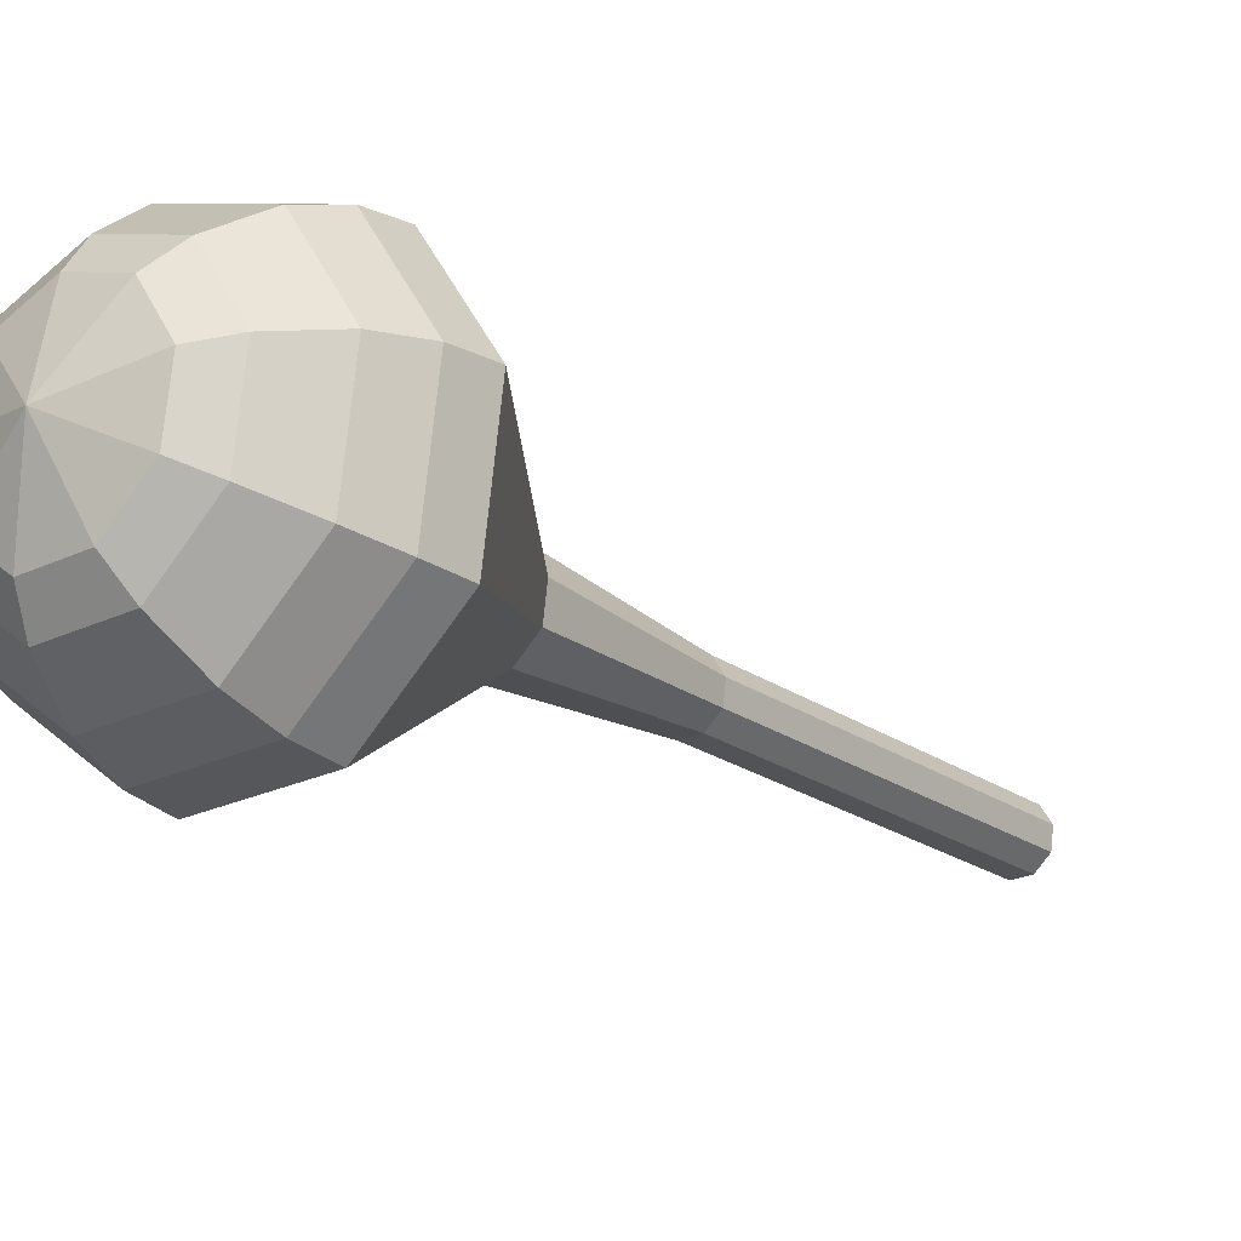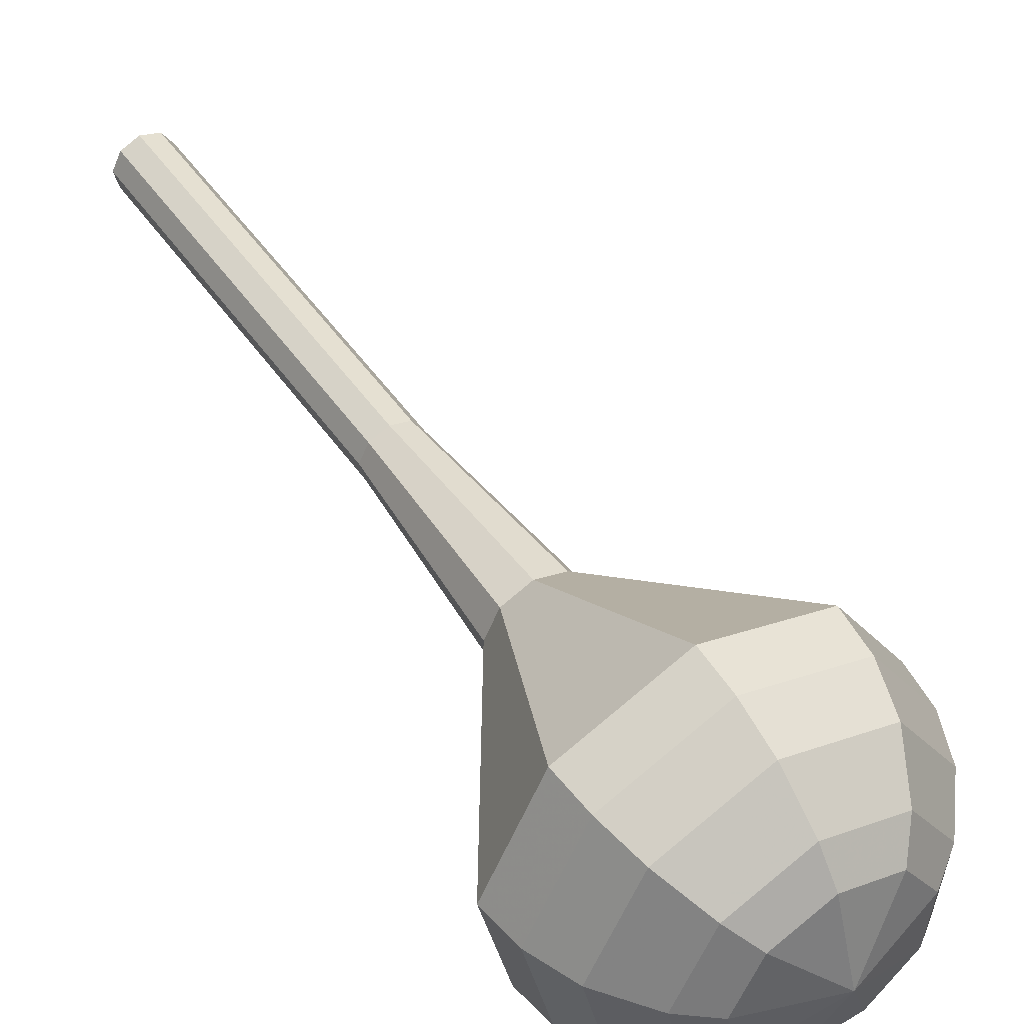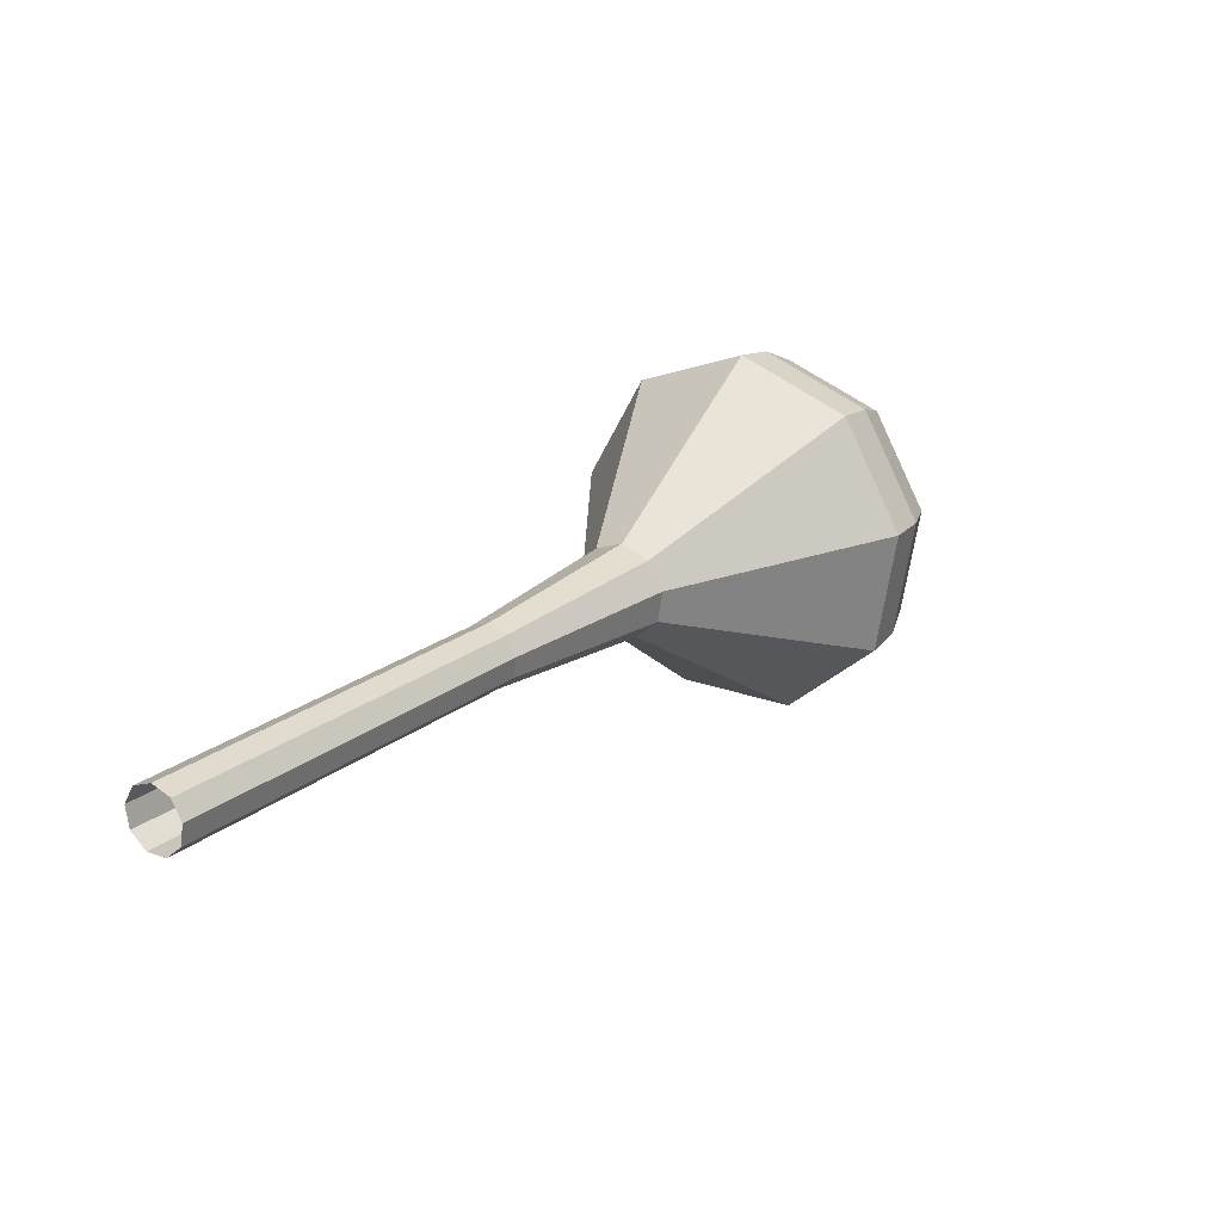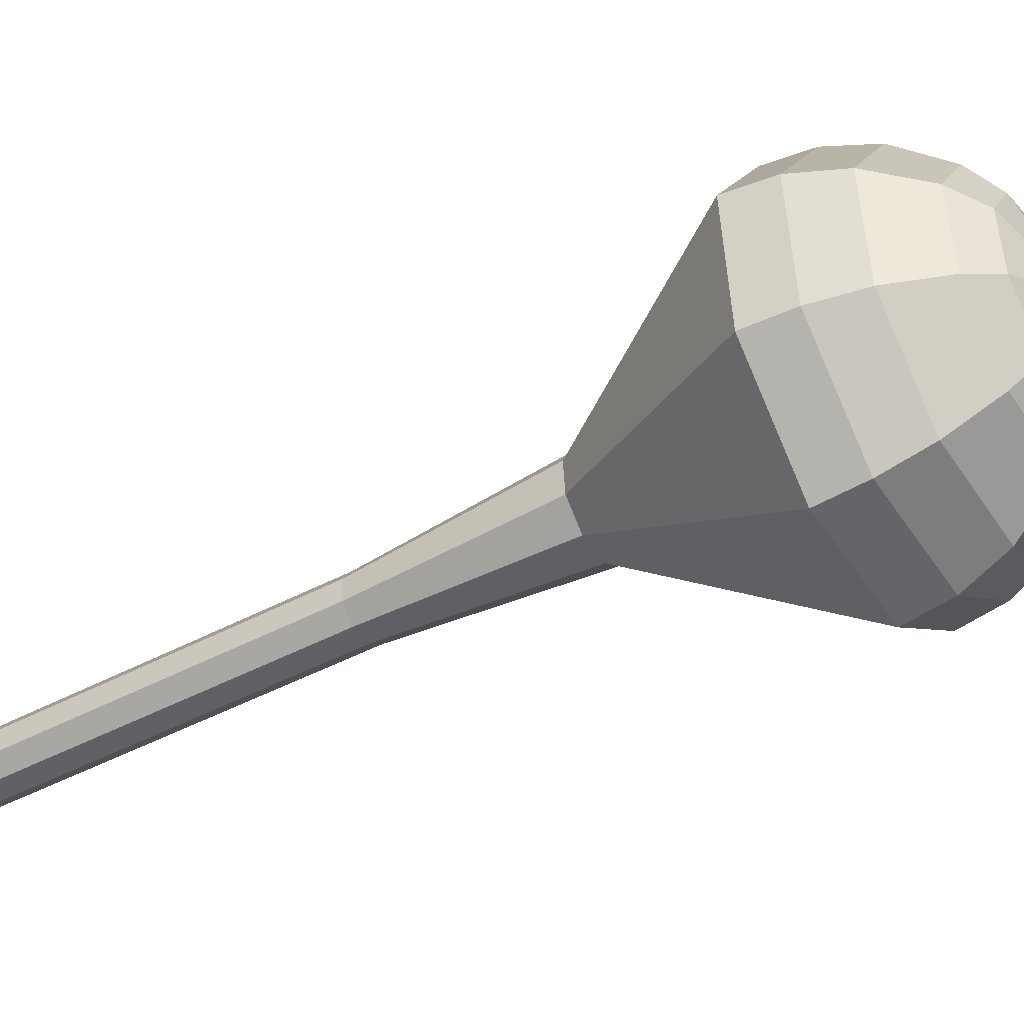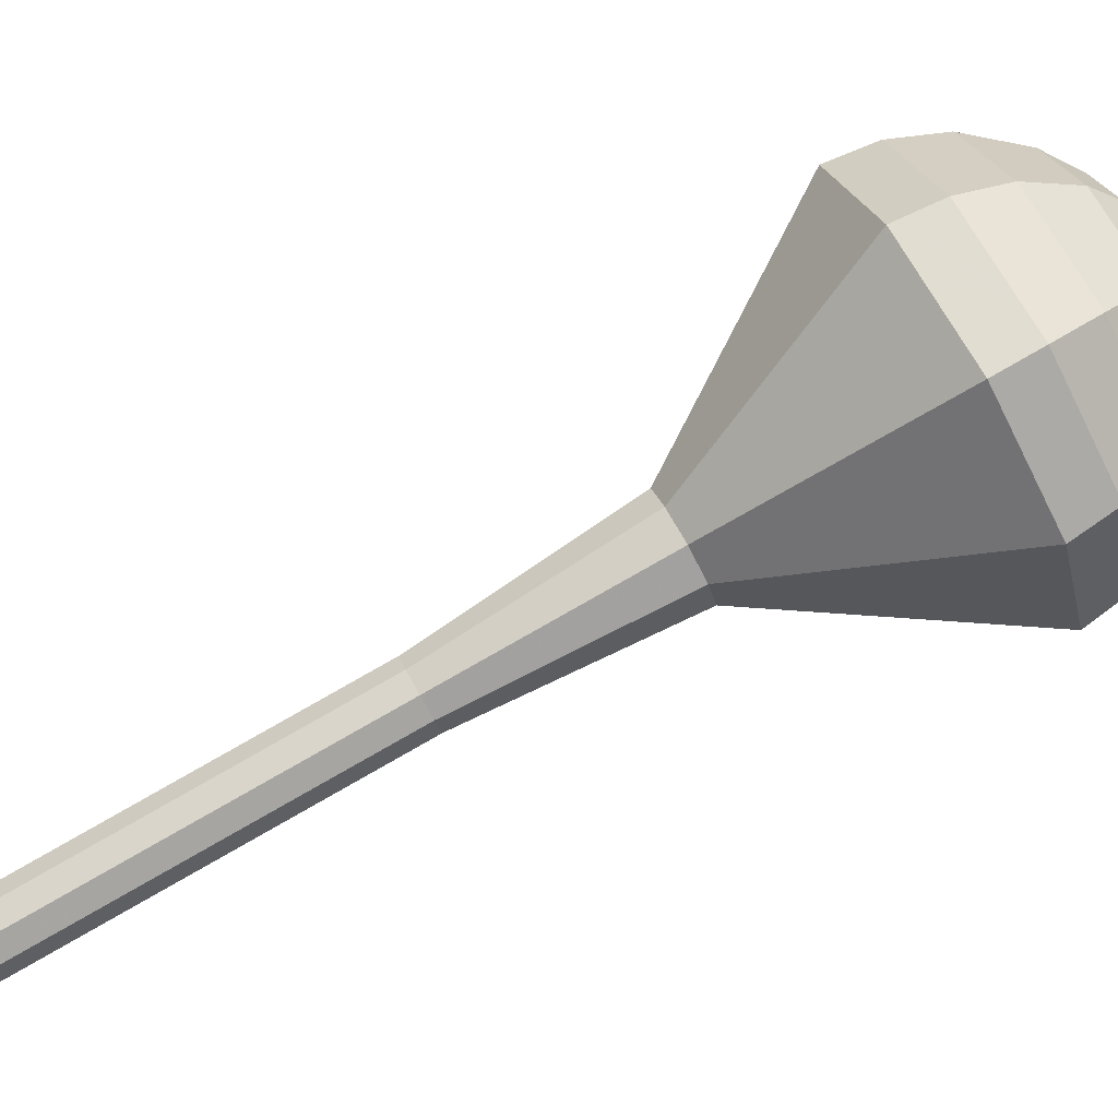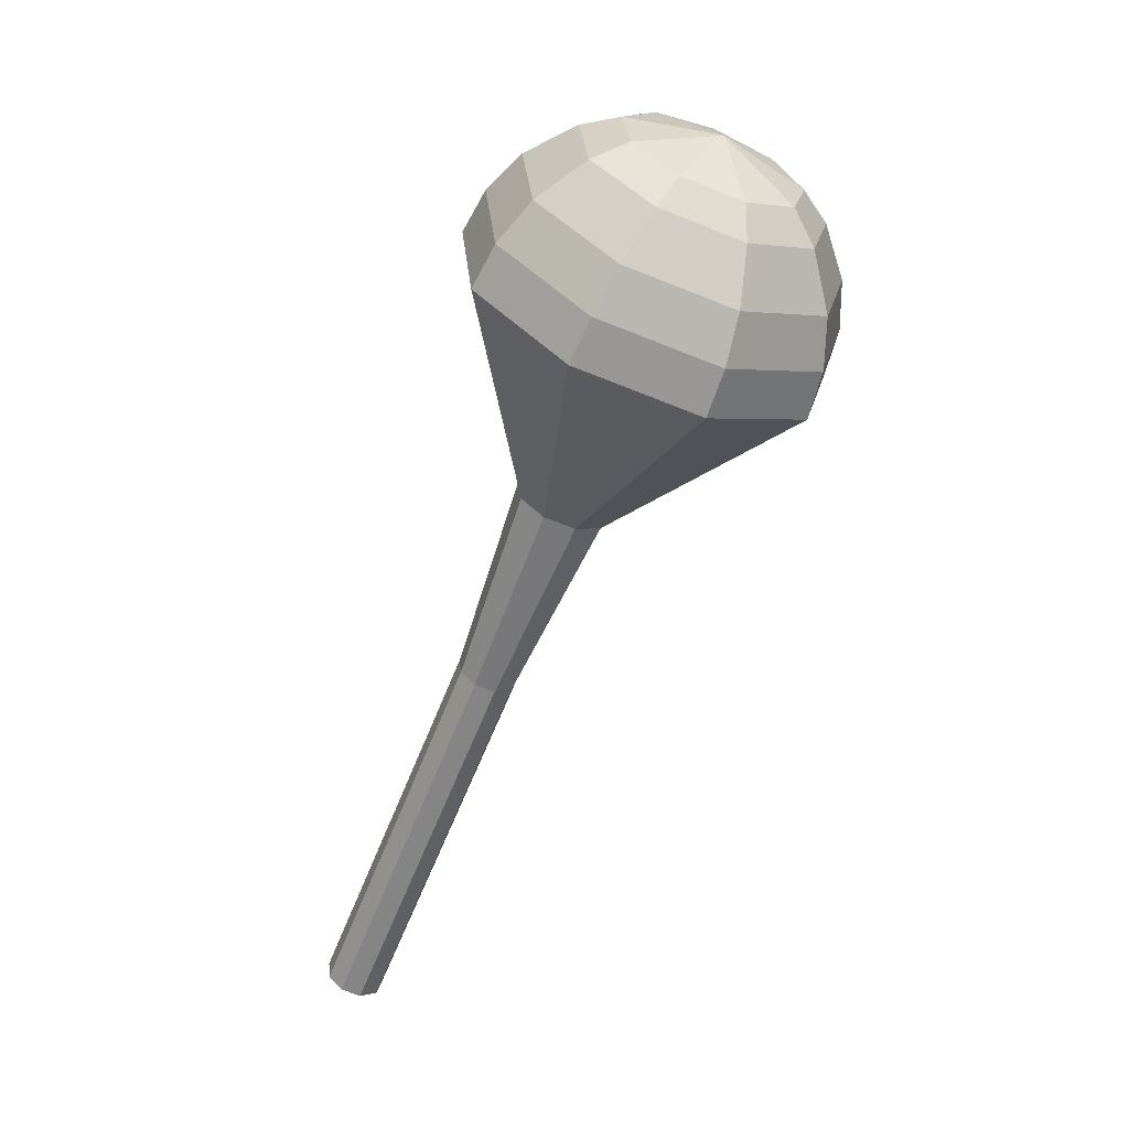
<metadata>
{"format":"obj","ext":"obj","renderer":"f3d","projection":"perspective","resolution":1024,"background":"white","views":[{"elev":13.4,"azim":66.6,"up":"+Y"},{"elev":79.1,"azim":-13.2,"up":"+Y"},{"elev":-69.7,"azim":50.5,"up":"+Z"},{"elev":11.7,"azim":-46.2,"up":"+Y"},{"elev":21.0,"azim":-79.9,"up":"+Y"},{"elev":57.6,"azim":-0.3,"up":"+Z"}]}
</metadata>
<code>
g tube1
v 113.7 101.4 162.5
v 113.9 102.1 162
v 113.5 102.8 161.7
v 112.8 103.3 161.8
v 112.1 103.2 162.2
v 111.6 102.7 162.7
v 111.7 101.9 163.1
v 112.3 101.3 163.2
v 113.1 101.1 162.9
v 113.7 101.4 162.5
v 115.2 103.2 165.9
v 115.4 103.9 165.4
v 115.1 104.7 165.2
v 114.4 105.1 165.3
v 113.6 105.1 165.6
v 113.1 104.5 166.1
v 113.2 103.8 166.5
v 113.8 103.1 166.6
v 114.6 102.9 166.4
v 115.2 103.2 165.9
v 116.8 105.1 169.3
v 117 105.8 168.9
v 116.6 106.5 168.6
v 115.9 107 168.7
v 115.1 106.9 169.1
v 114.7 106.4 169.6
v 114.8 105.6 170
v 115.3 105 170
v 116.1 104.8 169.8
v 116.8 105.1 169.3
v 118.3 106.9 172.8
v 118.5 107.6 172.3
v 118.1 108.4 172.1
v 117.4 108.8 172.2
v 116.7 108.8 172.5
v 116.2 108.2 173
v 116.3 107.5 173.4
v 116.9 106.8 173.5
v 117.7 106.6 173.2
v 118.3 106.9 172.8
v 119.8 108.8 176.2
v 120 109.5 175.8
v 119.7 110.2 175.5
v 119 110.7 175.6
v 118.2 110.6 176
v 117.7 110.1 176.5
v 117.8 109.3 176.8
v 118.4 108.7 176.9
v 119.2 108.5 176.7
v 119.8 108.8 176.2
v 123.4 112.1 183.1
v 123.7 113.1 182.4
v 123.2 114.3 182
v 122.1 114.9 182.2
v 120.9 114.8 182.7
v 120.2 114 183.5
v 120.3 112.9 184.1
v 121.2 111.9 184.2
v 122.4 111.6 183.8
v 123.4 112.1 183.1
v 130.8 112.2 190
v 131.9 116.4 187.2
v 129.9 120.8 185.8
v 125.5 123.5 186.3
v 120.9 123.1 188.5
v 118.2 119.9 191.5
v 118.7 115.3 193.7
v 122.1 111.5 194.2
v 126.9 110.3 192.8
v 130.8 112.2 190
v 131.3 113.2 191.5
v 132.4 117.2 188.9
v 130.4 121.5 187.4
v 126.2 124.1 187.9
v 121.7 123.7 190.1
v 119.1 120.6 193
v 119.6 116.2 195.1
v 122.9 112.5 195.6
v 127.5 111.3 194.2
v 131.3 113.2 191.5
v 131.4 114.5 193.1
v 132.4 118.1 190.7
v 130.6 122 189.4
v 126.8 124.3 189.9
v 122.8 123.9 191.8
v 120.5 121.1 194.3
v 120.9 117.2 196.3
v 123.9 113.9 196.7
v 128 112.8 195.5
v 131.4 114.5 193.1
v 130.9 116.3 194.6
v 131.6 119.1 192.8
v 130.3 122 191.8
v 127.4 123.8 192.2
v 124.4 123.5 193.6
v 122.6 121.4 195.6
v 122.9 118.3 197.1
v 125.2 115.8 197.4
v 128.3 115 196.4
v 130.9 116.3 194.6
v 130.2 117.6 195.4
v 130.8 119.6 194
v 129.8 121.7 193.3
v 127.6 123 193.6
v 125.4 122.9 194.7
v 124.1 121.3 196.1
v 124.4 119.1 197.2
v 126 117.2 197.4
v 128.3 116.6 196.7
v 130.2 117.6 195.4
v 127.7 120.3 196.2
v 127.7 120.3 196.2
v 127.7 120.3 196.2
v 127.7 120.3 196.2
v 127.7 120.3 196.2
v 127.7 120.3 196.2
v 127.7 120.3 196.2
v 127.7 120.3 196.2
v 127.7 120.3 196.2
v 127.7 120.3 196.2
f 1 2 12
f 12 11 1
f 2 3 13
f 13 12 2
f 3 4 14
f 14 13 3
f 4 5 15
f 15 14 4
f 5 6 16
f 16 15 5
f 6 7 17
f 17 16 6
f 7 8 18
f 18 17 7
f 8 9 19
f 19 18 8
f 9 10 20
f 20 19 9
f 11 12 22
f 22 21 11
f 12 13 23
f 23 22 12
f 13 14 24
f 24 23 13
f 14 15 25
f 25 24 14
f 15 16 26
f 26 25 15
f 16 17 27
f 27 26 16
f 17 18 28
f 28 27 17
f 18 19 29
f 29 28 18
f 19 20 30
f 30 29 19
f 21 22 32
f 32 31 21
f 22 23 33
f 33 32 22
f 23 24 34
f 34 33 23
f 24 25 35
f 35 34 24
f 25 26 36
f 36 35 25
f 26 27 37
f 37 36 26
f 27 28 38
f 38 37 27
f 28 29 39
f 39 38 28
f 29 30 40
f 40 39 29
f 31 32 42
f 42 41 31
f 32 33 43
f 43 42 32
f 33 34 44
f 44 43 33
f 34 35 45
f 45 44 34
f 35 36 46
f 46 45 35
f 36 37 47
f 47 46 36
f 37 38 48
f 48 47 37
f 38 39 49
f 49 48 38
f 39 40 50
f 50 49 39
f 41 42 52
f 52 51 41
f 42 43 53
f 53 52 42
f 43 44 54
f 54 53 43
f 44 45 55
f 55 54 44
f 45 46 56
f 56 55 45
f 46 47 57
f 57 56 46
f 47 48 58
f 58 57 47
f 48 49 59
f 59 58 48
f 49 50 60
f 60 59 49
f 51 52 62
f 62 61 51
f 52 53 63
f 63 62 52
f 53 54 64
f 64 63 53
f 54 55 65
f 65 64 54
f 55 56 66
f 66 65 55
f 56 57 67
f 67 66 56
f 57 58 68
f 68 67 57
f 58 59 69
f 69 68 58
f 59 60 70
f 70 69 59
f 61 62 72
f 72 71 61
f 62 63 73
f 73 72 62
f 63 64 74
f 74 73 63
f 64 65 75
f 75 74 64
f 65 66 76
f 76 75 65
f 66 67 77
f 77 76 66
f 67 68 78
f 78 77 67
f 68 69 79
f 79 78 68
f 69 70 80
f 80 79 69
f 71 72 82
f 82 81 71
f 72 73 83
f 83 82 72
f 73 74 84
f 84 83 73
f 74 75 85
f 85 84 74
f 75 76 86
f 86 85 75
f 76 77 87
f 87 86 76
f 77 78 88
f 88 87 77
f 78 79 89
f 89 88 78
f 79 80 90
f 90 89 79
f 81 82 92
f 92 91 81
f 82 83 93
f 93 92 82
f 83 84 94
f 94 93 83
f 84 85 95
f 95 94 84
f 85 86 96
f 96 95 85
f 86 87 97
f 97 96 86
f 87 88 98
f 98 97 87
f 88 89 99
f 99 98 88
f 89 90 100
f 100 99 89
f 91 92 102
f 102 101 91
f 92 93 103
f 103 102 92
f 93 94 104
f 104 103 93
f 94 95 105
f 105 104 94
f 95 96 106
f 106 105 95
f 96 97 107
f 107 106 96
f 97 98 108
f 108 107 97
f 98 99 109
f 109 108 98
f 99 100 110
f 110 109 99
f 101 102 112
f 112 111 101
f 102 103 113
f 113 112 102
f 103 104 114
f 114 113 103
f 104 105 115
f 115 114 104
f 105 106 116
f 116 115 105
f 106 107 117
f 117 116 106
f 107 108 118
f 118 117 107
f 108 109 119
f 119 118 108
f 109 110 120
f 120 119 109
g

</code>
